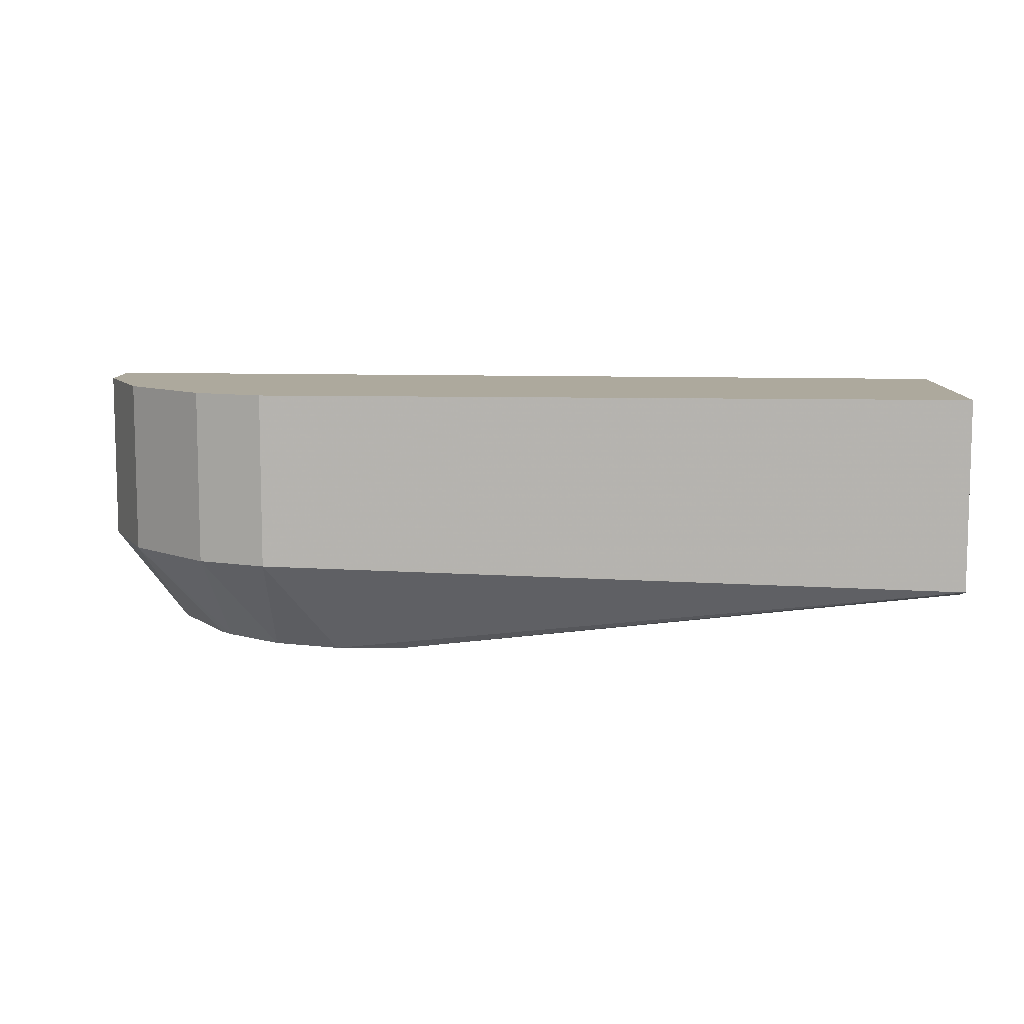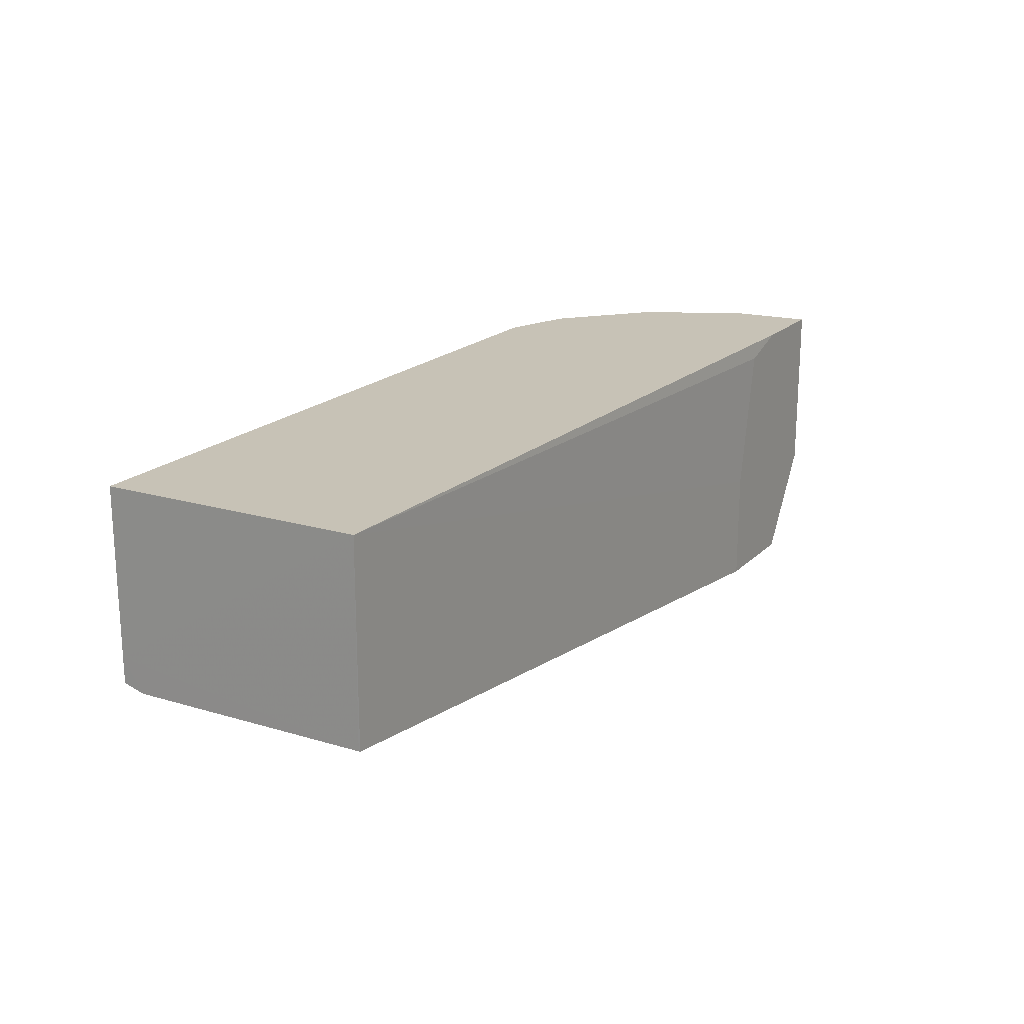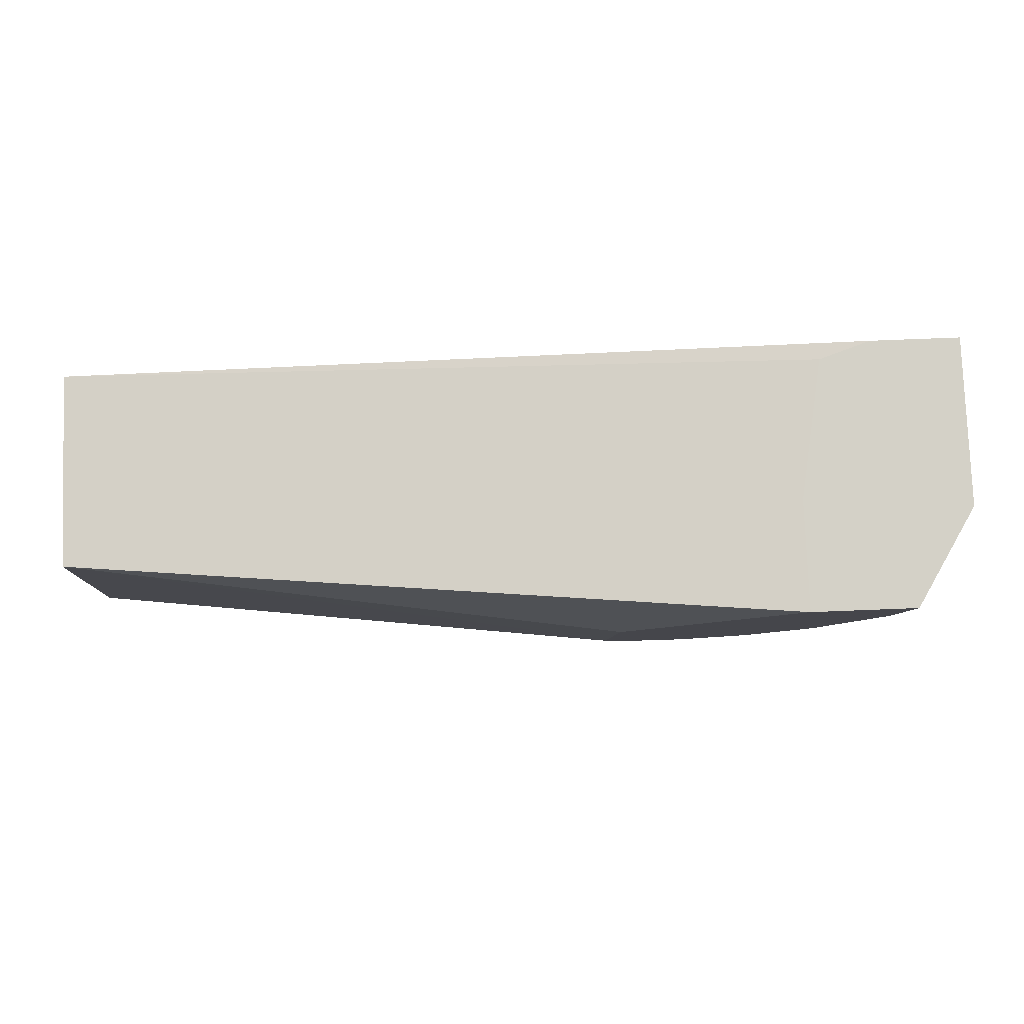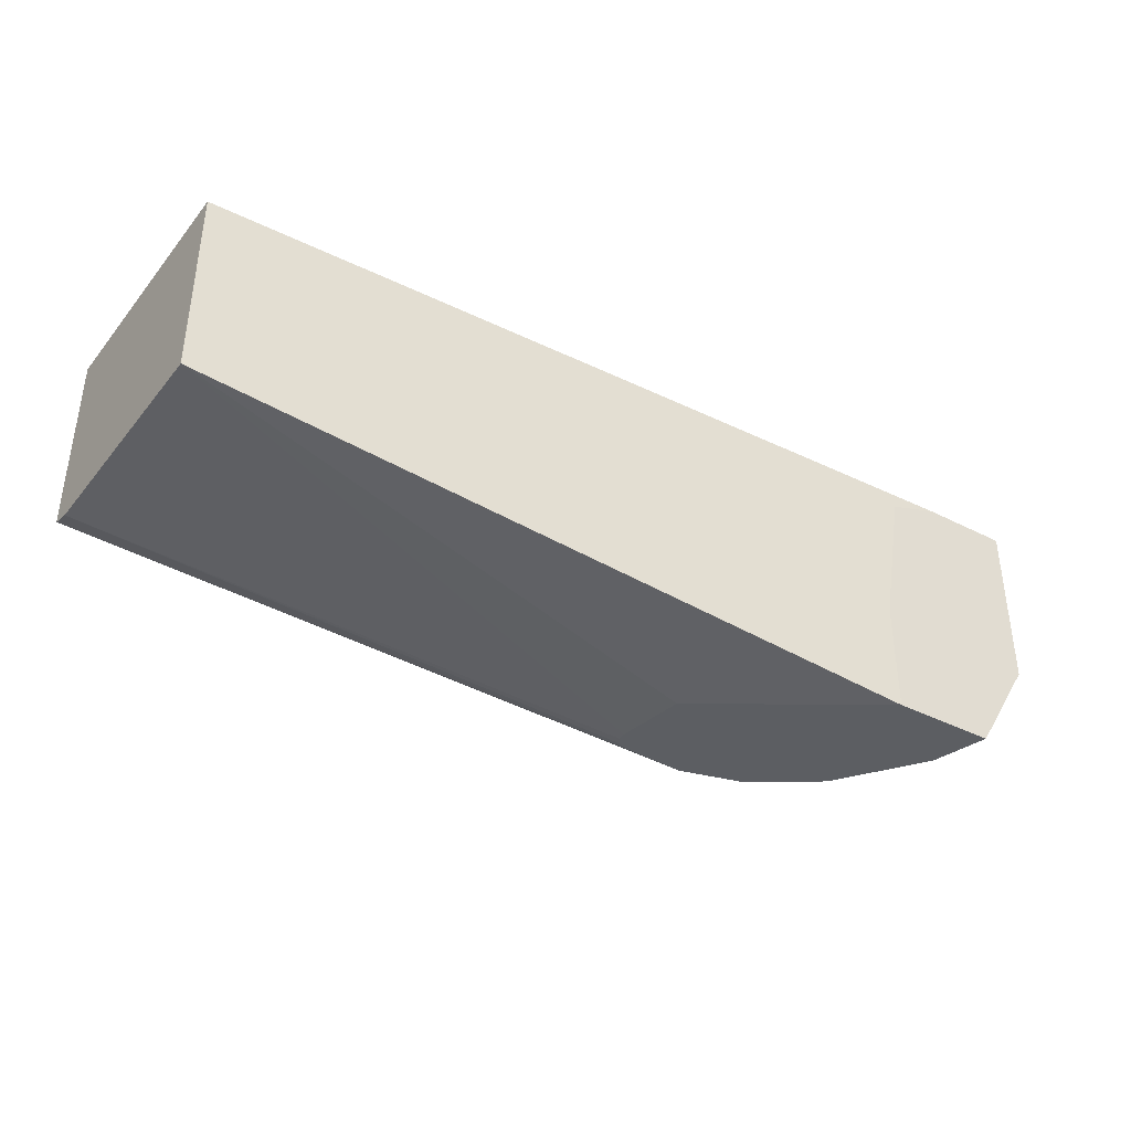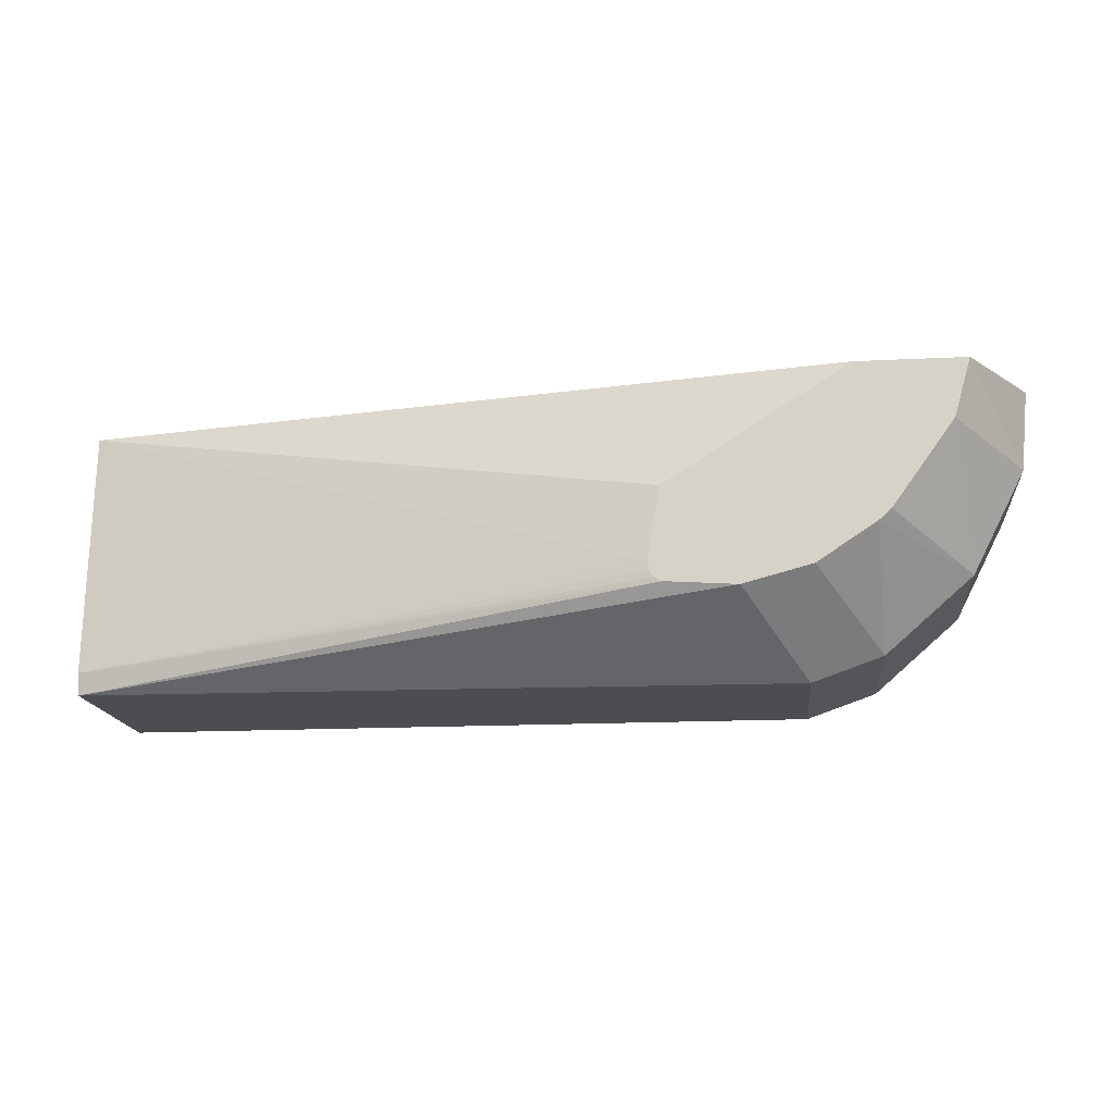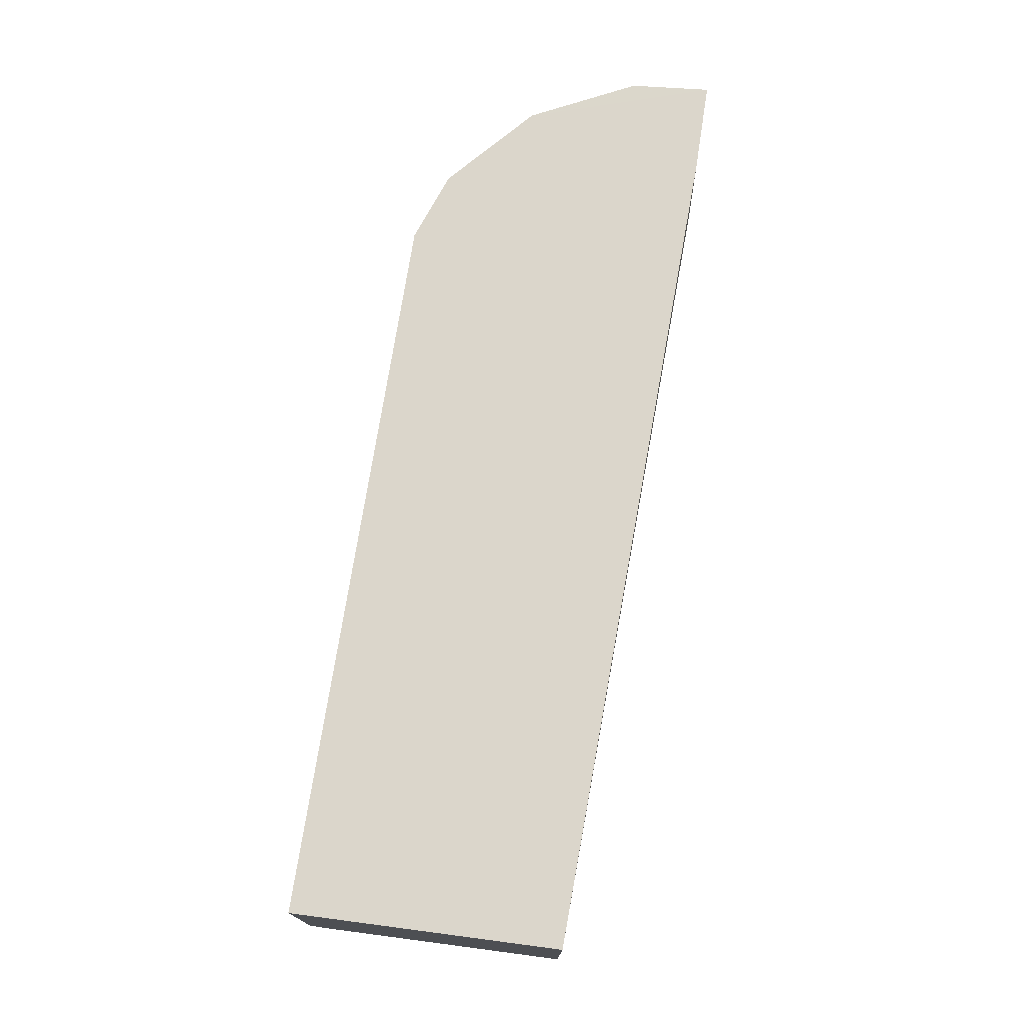
<metadata>
{"format":"obj","ext":"obj","renderer":"f3d","projection":"perspective","resolution":1024,"background":"white","views":[{"elev":8.8,"azim":4.2,"up":"+Z"},{"elev":19.2,"azim":120.6,"up":"+Z"},{"elev":79.8,"azim":177.8,"up":"+Y"},{"elev":-37.9,"azim":146.9,"up":"+Z"},{"elev":-16.0,"azim":-174.0,"up":"+Y"},{"elev":73.5,"azim":98.8,"up":"+Z"}]}
</metadata>
<code>
v -0.001489 -6.36e-05 -0.00345
v -0.001489 -6.36e-05 -0.00475
v -0.001789 -6.36e-05 -0.001801
v 0.007057 -0.0003296 -0.001601
v 0.007057 -0.0003296 -0.003861
v 0.000586 -0.001381 -0.00475
v -0.001978 -0.0003296 -0.00475
v -0.002726 -6.36e-05 -0.00475
v -0.002392 -6.36e-05 -0.001601
v 0.007126 -0.003306 -0.001601
v 0.007127 -0.003306 -0.0035
v 0.007058 -0.0003467 -0.003861
v -0.003445 -6.36e-05 -0.001601
v 0.002578 -0.0003296 -0.0016
v 0.0007226 -0.002206 -0.00475
v -0.001831 -0.001711 -0.00475
v -0.002534 -0.0007349 -0.00475
v -0.00265 -0.0003299 -0.00475
v 0.0007133 -0.002305 -0.00475
v 0.0006584 -0.002387 -0.00475
v 0.0005715 -0.002434 -0.00475
v -0.0002367 -0.002488 -0.00475
v -0.001018 -0.002282 -0.00475
v -0.001693 -0.001837 -0.00475
v -0.003362 -0.0009681 -0.0036
v -0.003445 -6.36e-05 -0.0036
v 0.001366 -0.003306 -0.001601
v 0.007126 -0.003306 -0.00379
v 0.007121 -0.003065 -0.003861
v -0.003362 -0.0009681 -0.001601
v -0.002762 -0.002149 -0.001601
v 0.002318 -0.0003296 -0.0016
v -0.002762 -0.002149 -0.0036
v -0.000957 -0.003306 -0.0036
v -0.001763 -0.003022 -0.0036
v 0.001366 -0.003306 -0.0036
v -0.000957 -0.003306 -0.001601
v -0.001763 -0.003022 -0.001601
f 1 2 8
f 1 8 26
f 1 26 13
f 1 13 9
f 1 9 3
f 1 3 4
f 1 4 5
f 1 5 2
f 2 5 6
f 2 6 7
f 2 7 8
f 3 9 4
f 4 10 11
f 4 11 12
f 4 12 5
f 4 9 13
f 4 13 14
f 4 14 10
f 5 12 15
f 5 15 6
f 6 15 7
f 7 16 17
f 7 17 18
f 7 18 8
f 7 15 19
f 7 19 20
f 7 20 21
f 7 21 22
f 7 22 23
f 7 23 24
f 7 24 16
f 8 18 25
f 8 25 26
f 10 14 32
f 10 32 27
f 10 27 36
f 10 36 28
f 10 28 11
f 11 28 29
f 11 29 12
f 12 29 15
f 13 26 25
f 13 25 30
f 13 30 31
f 13 31 32
f 13 32 14
f 15 29 19
f 16 33 17
f 16 24 33
f 17 33 25
f 17 25 18
f 19 29 20
f 20 29 21
f 21 29 28
f 21 28 22
f 22 28 34
f 22 34 23
f 23 35 24
f 23 34 35
f 24 35 33
f 25 33 31
f 25 31 30
f 27 32 31
f 27 31 37
f 27 37 34
f 27 34 36
f 28 36 34
f 31 33 35
f 31 35 38
f 31 38 37
f 34 37 38
f 34 38 35

</code>
